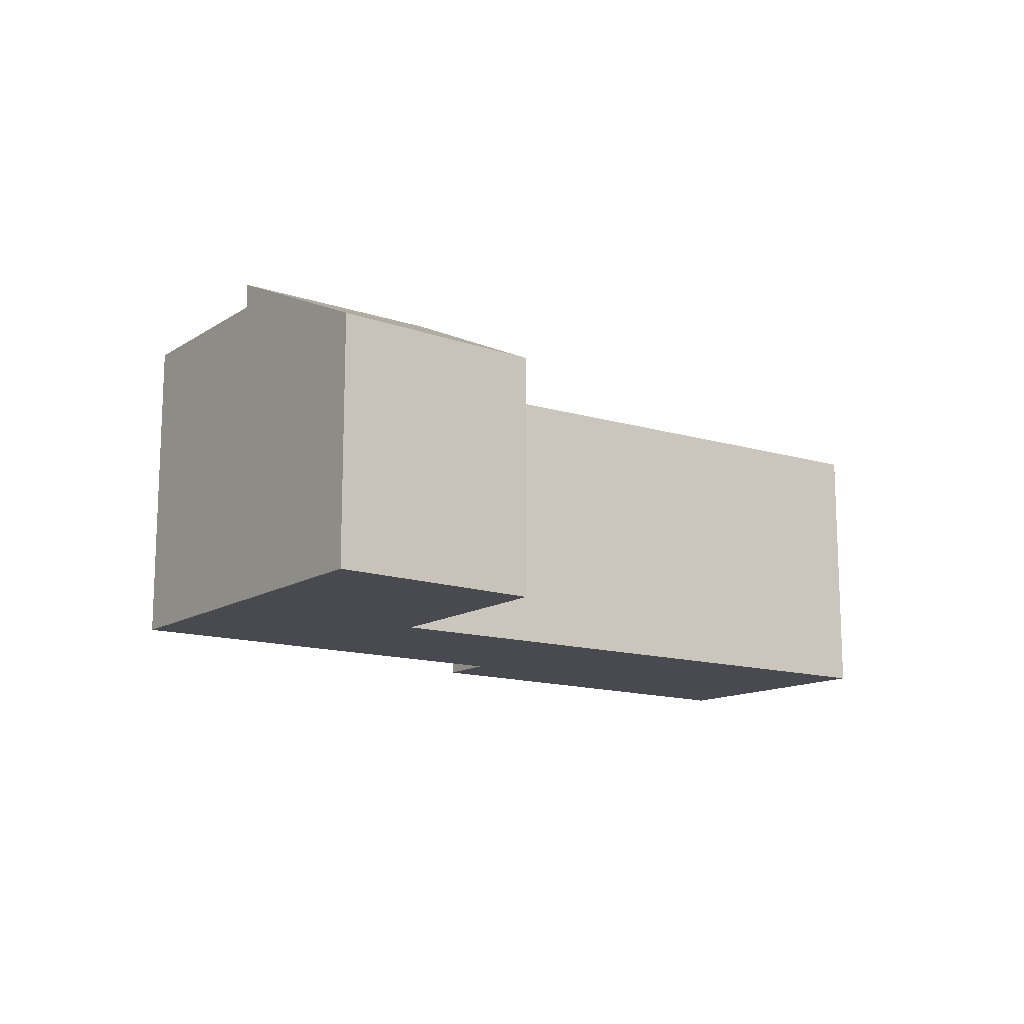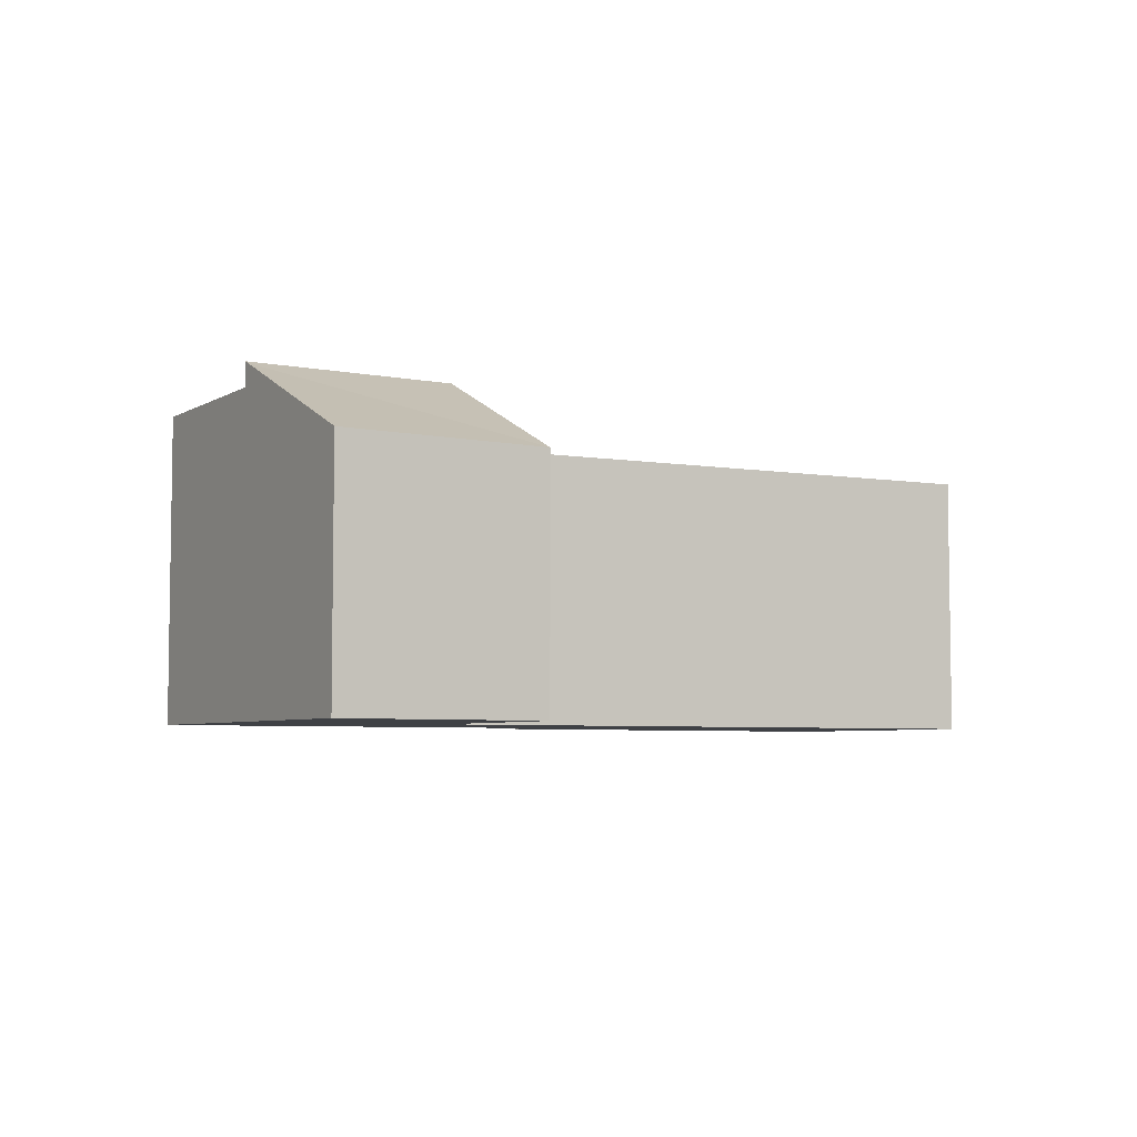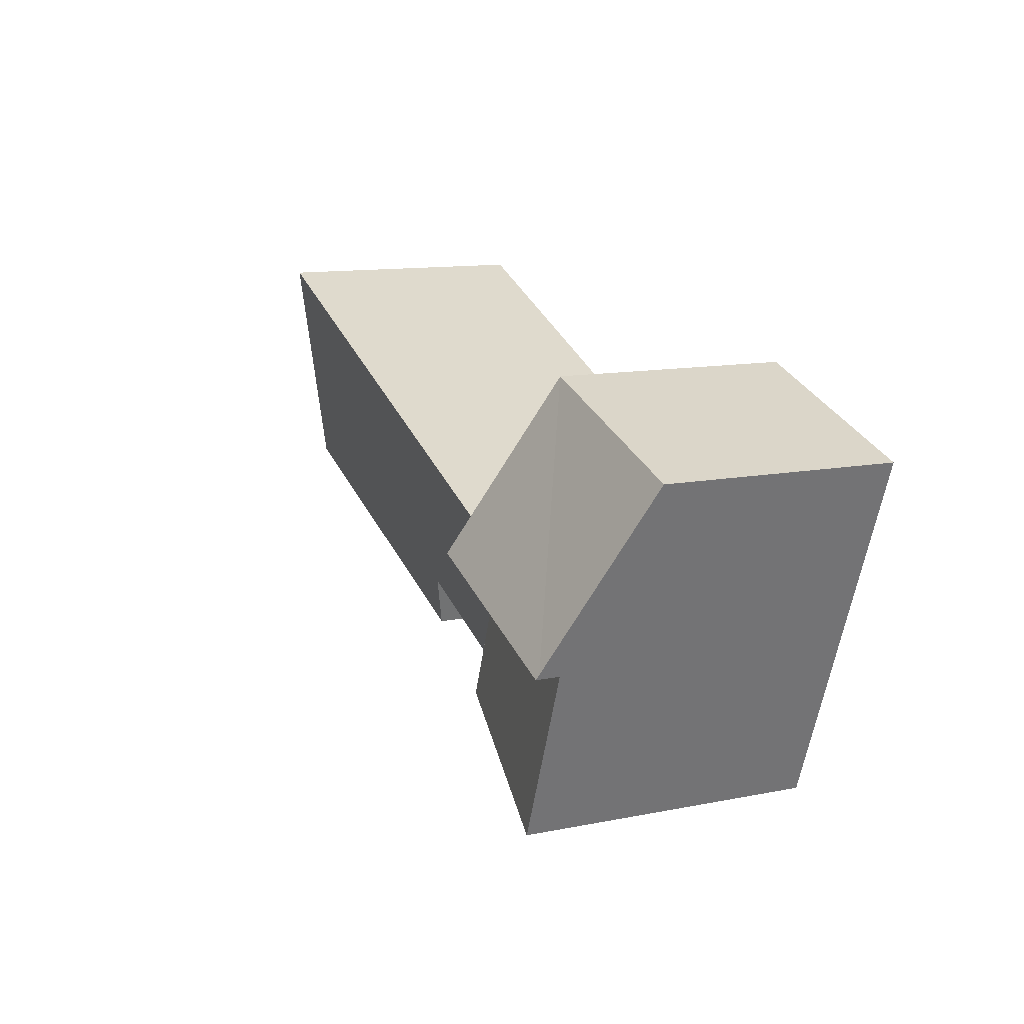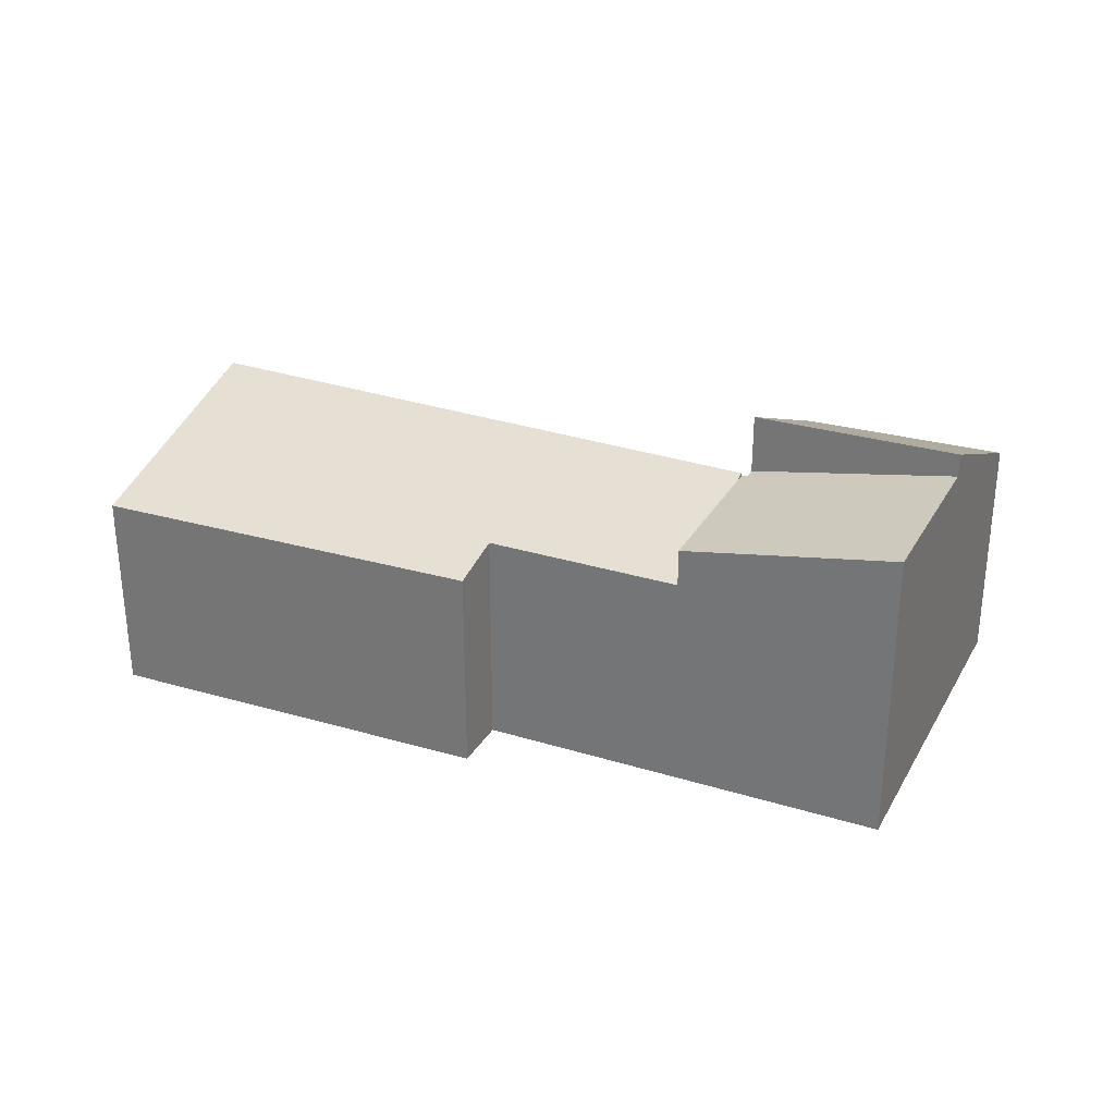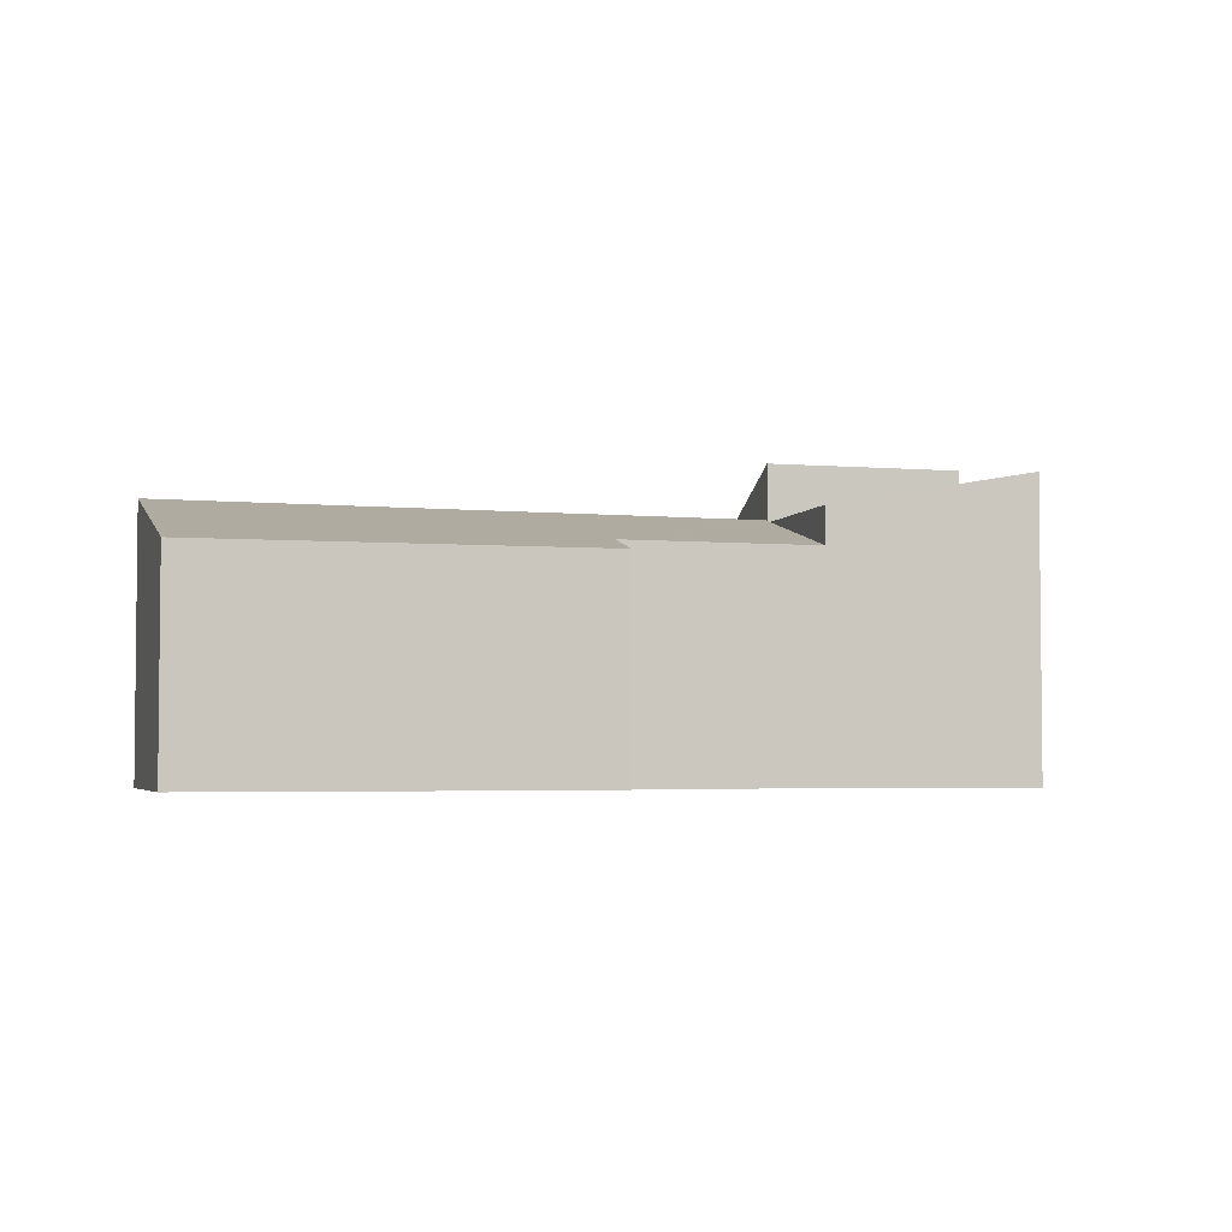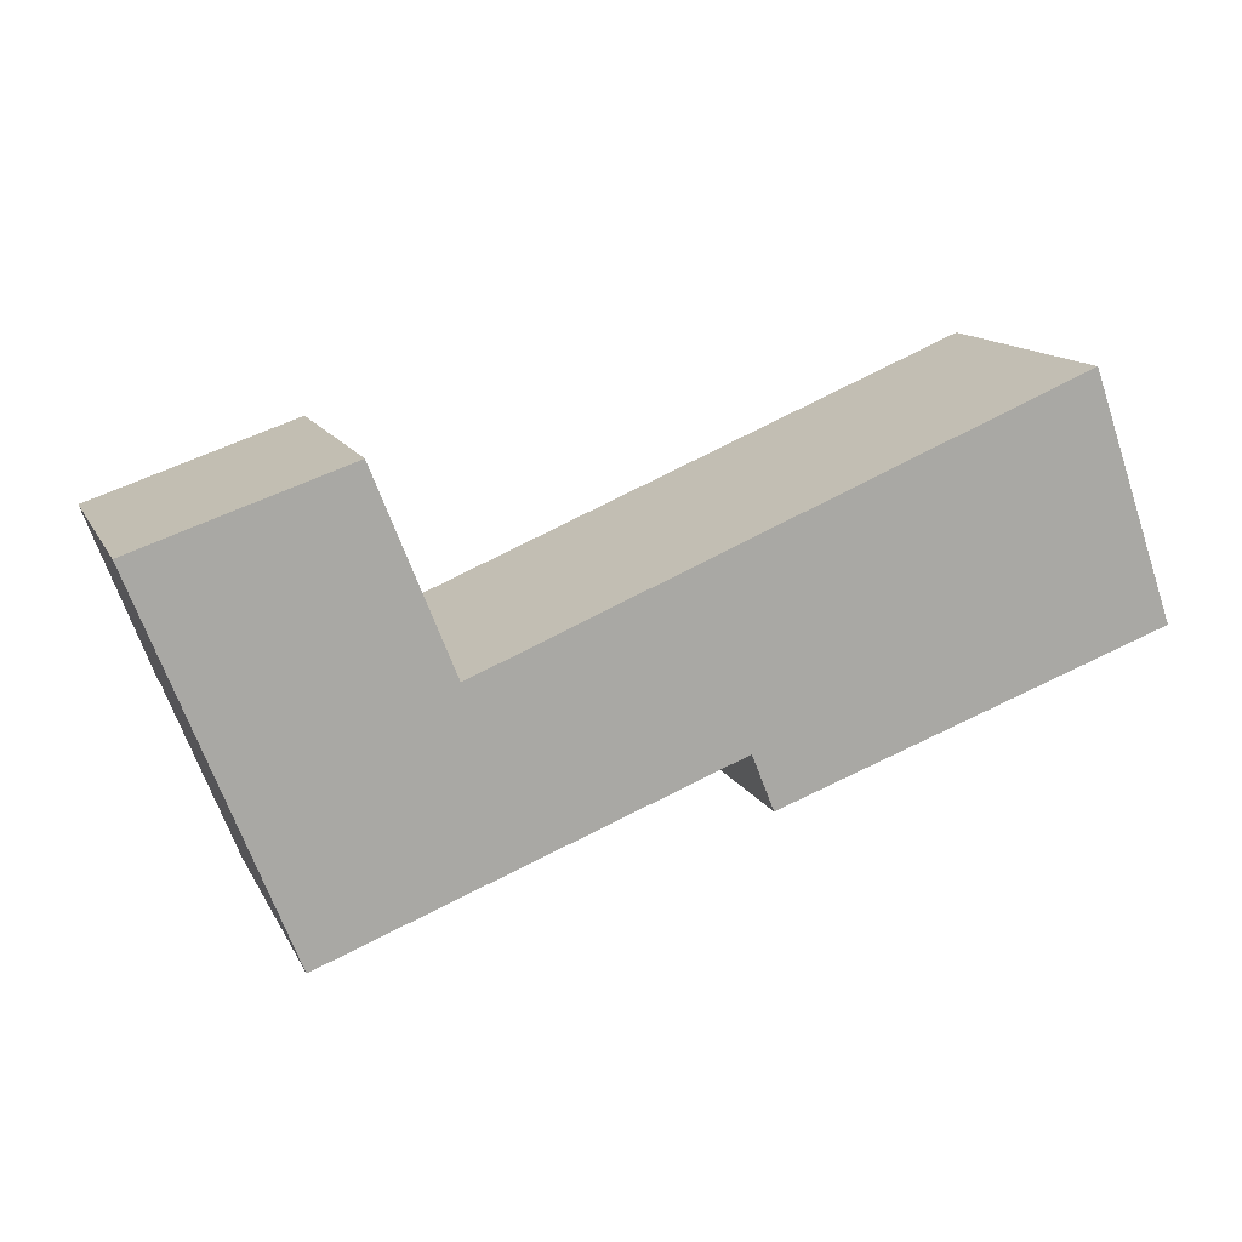
<metadata>
{"format":"obj","ext":"obj","renderer":"f3d","projection":"perspective","resolution":1024,"background":"white","views":[{"elev":-13.6,"azim":-57.1,"up":"+Y"},{"elev":-5.3,"azim":-52.0,"up":"+Y"},{"elev":12.2,"azim":-115.1,"up":"+Z"},{"elev":29.4,"azim":-176.5,"up":"+Y"},{"elev":-3.6,"azim":143.9,"up":"+Y"},{"elev":13.6,"azim":-18.9,"up":"+Z"}]}
</metadata>
<code>
v  4.608 4.253 -2.138
v  4.435 4.271 -1.971
v  4.528 4.253 -1.933
v  1.151 4.874 -2.961
v  4.358 4.271 -1.776
v  5.539 4.253 -4.535
v  2.25 4.874 -5.789
v  4.358 1.087e-16 -1.776
v  4.435 1.207e-16 -1.971
v  4.528 1.184e-16 -1.933
v  5.539 2.777e-16 -4.535
v  4.608 1.309e-16 -2.138
v  1.151 1.813e-16 -2.961
v  2.25 3.545e-16 -5.789
v  1.151 5.261 -2.961
v  3.223 3.857 1.087
v  4.358 5.261 -1.776
v  1.119 5.221 -2.879
v  0 3.857 2.362e-16
v  0 0 0
v  3.223 -6.656e-17 1.087
v  1.119 1.763e-16 -2.879
v  8.593 3.647 -3.37
v  5.539 3.639 -4.535
v  4.528 4.306 -1.933
v  10.5 4.355 0.494
v  15.14 3.406 -2.03
v  8.943 3.423 -4.244
v  15.03 3.484 -1.723
v  13.77 4.382 1.821
v  13.81 4.355 1.715
v  10.5 -3.025e-17 0.494
v  13.77 -1.115e-16 1.821
v  13.81 -1.05e-16 1.715
v  15.03 1.055e-16 -1.723
v  15.14 1.243e-16 -2.03
v  8.943 2.599e-16 -4.244
v  8.593 2.064e-16 -3.37
g defaultobject
f 1 2 3
f 2 4 5
f 4 2 1
f 4 1 6
f 4 6 7
f 8 2 5
f 2 8 9
f 10 1 3
f 1 10 6
f 6 10 11
f 11 10 12
f 9 3 2
f 3 9 10
f 13 5 4
f 5 13 8
f 6 14 7
f 14 6 11
f 14 4 7
f 4 14 13
f 12 14 11
f 14 12 10
f 14 10 9
f 14 9 8
f 14 8 13
f 15 16 17
f 16 15 18
f 16 18 19
f 20 16 19
f 16 20 21
f 16 8 17
f 8 16 21
f 8 15 17
f 15 8 13
f 13 18 15
f 18 13 19
f 19 13 20
f 20 13 22
f 22 21 20
f 21 22 8
f 8 22 13
f 1 23 24
f 23 1 25
f 23 25 26
f 23 27 28
f 27 23 26
f 27 26 29
f 29 26 30
f 29 30 31
f 10 26 25
f 26 10 32
f 26 32 30
f 30 32 33
f 33 31 30
f 31 33 29
f 29 33 27
f 27 33 34
f 27 34 35
f 27 35 36
f 27 37 28
f 37 27 36
f 38 24 23
f 24 38 11
f 28 38 23
f 38 28 37
f 1 10 25
f 10 1 24
f 10 24 12
f 12 24 11
f 10 38 32
f 38 10 12
f 38 12 11
f 32 34 33
f 34 32 35
f 35 32 36
f 36 32 37
f 37 32 38

</code>
